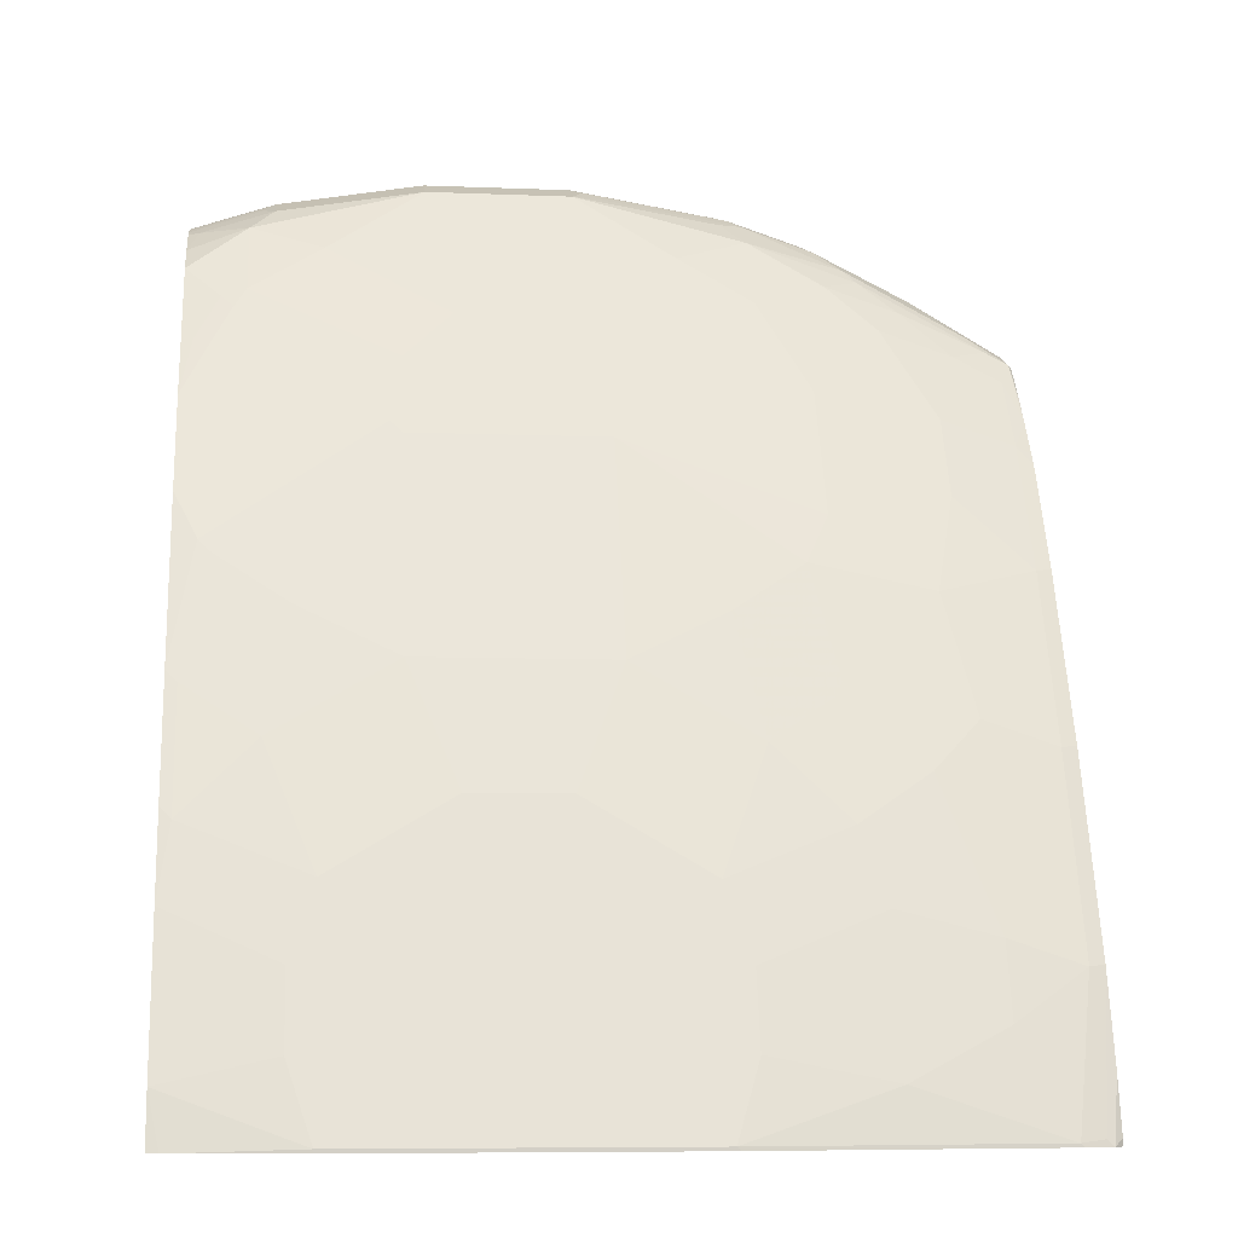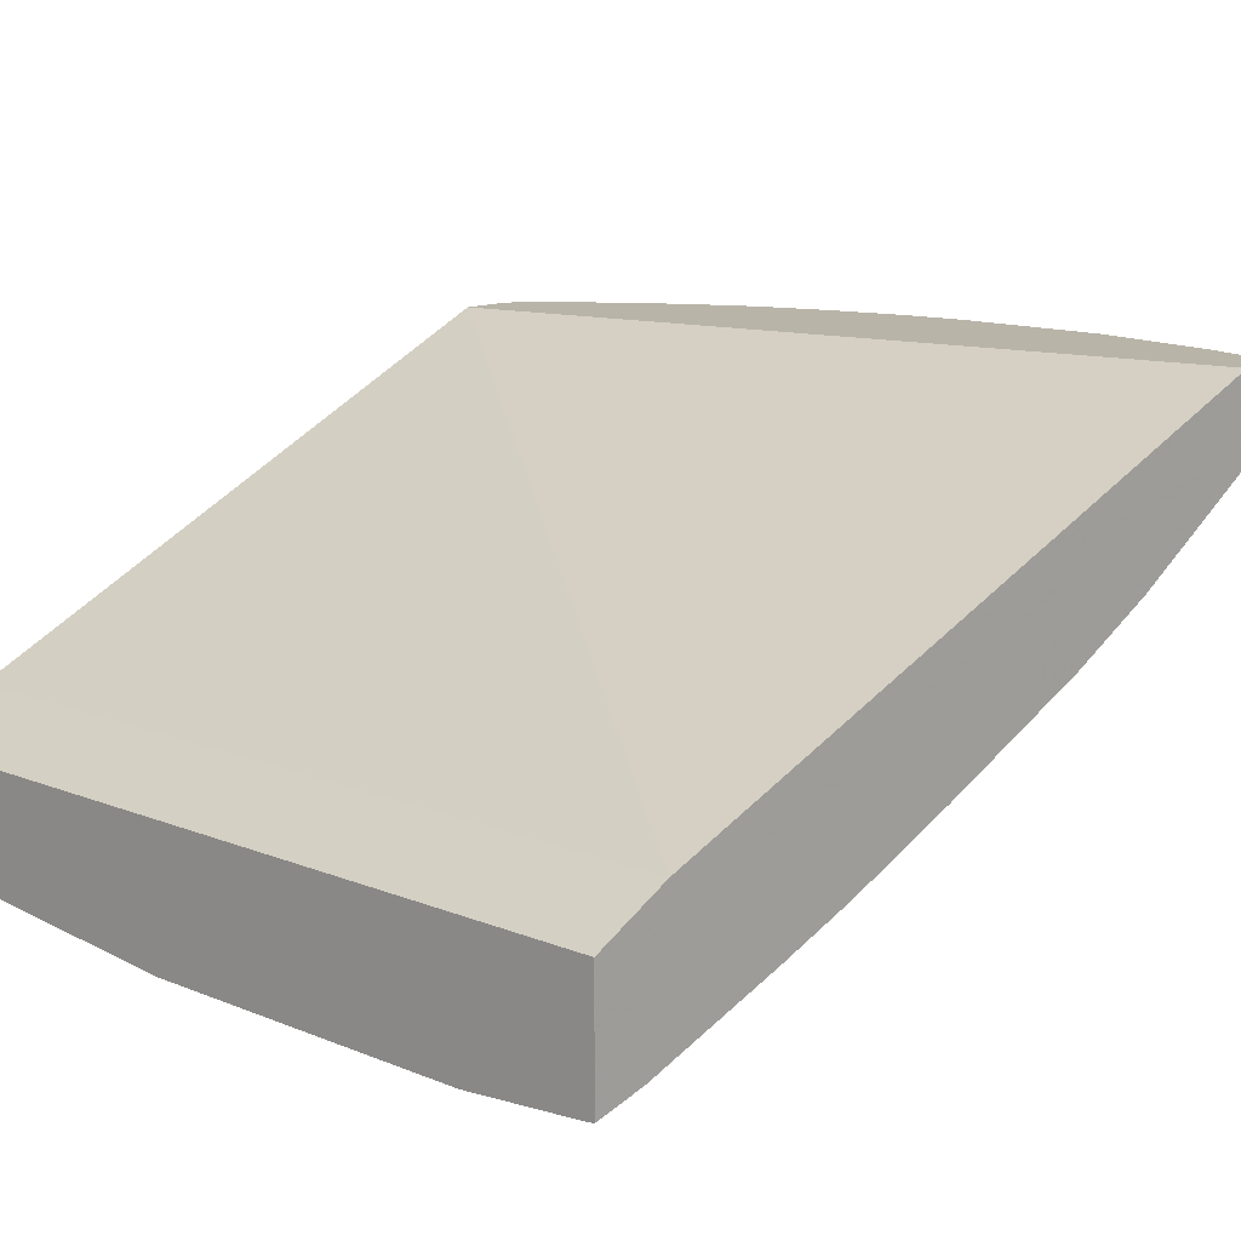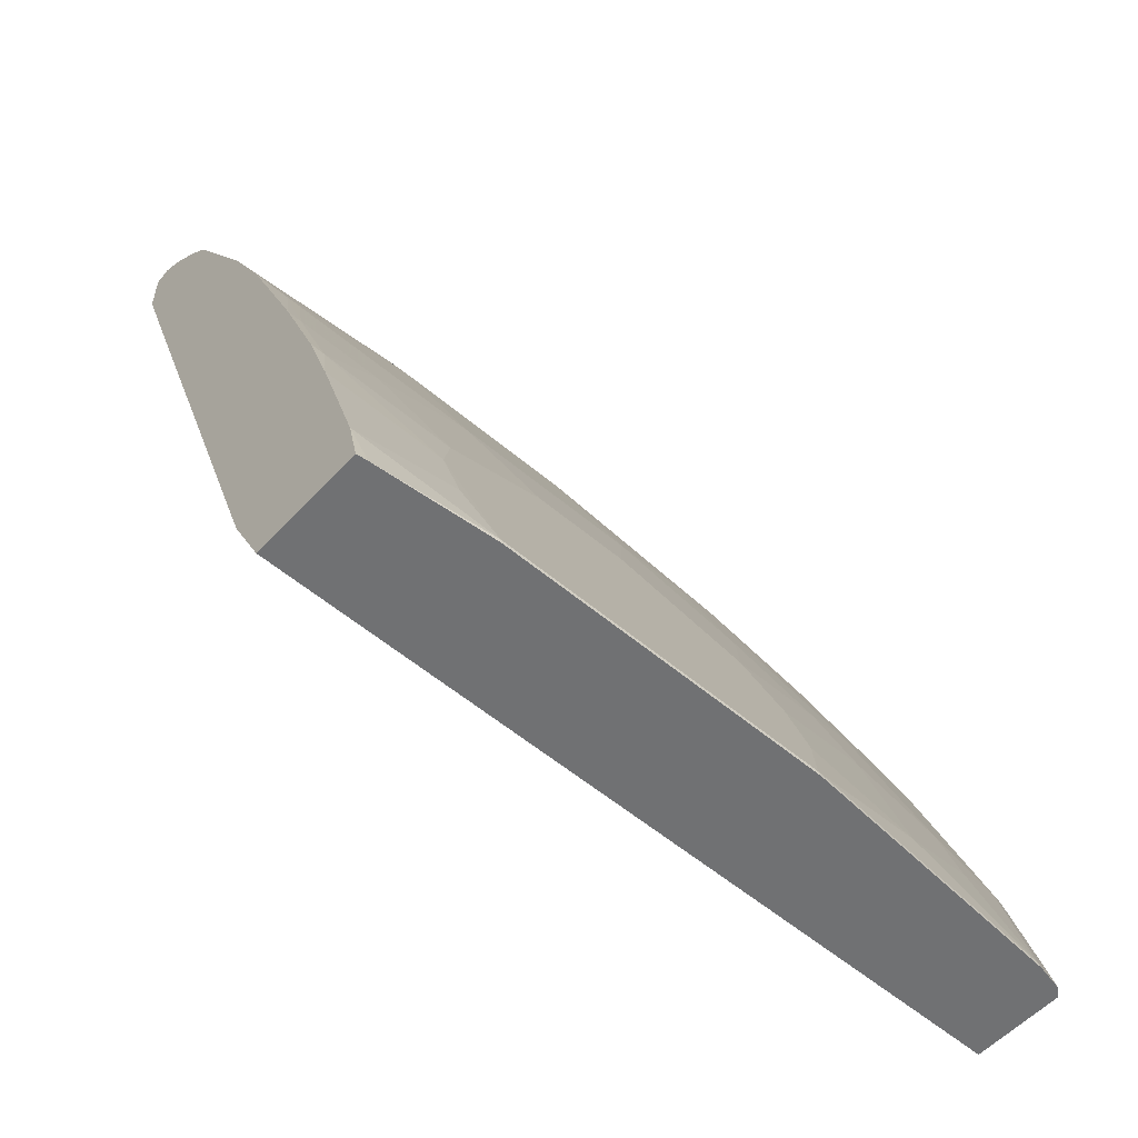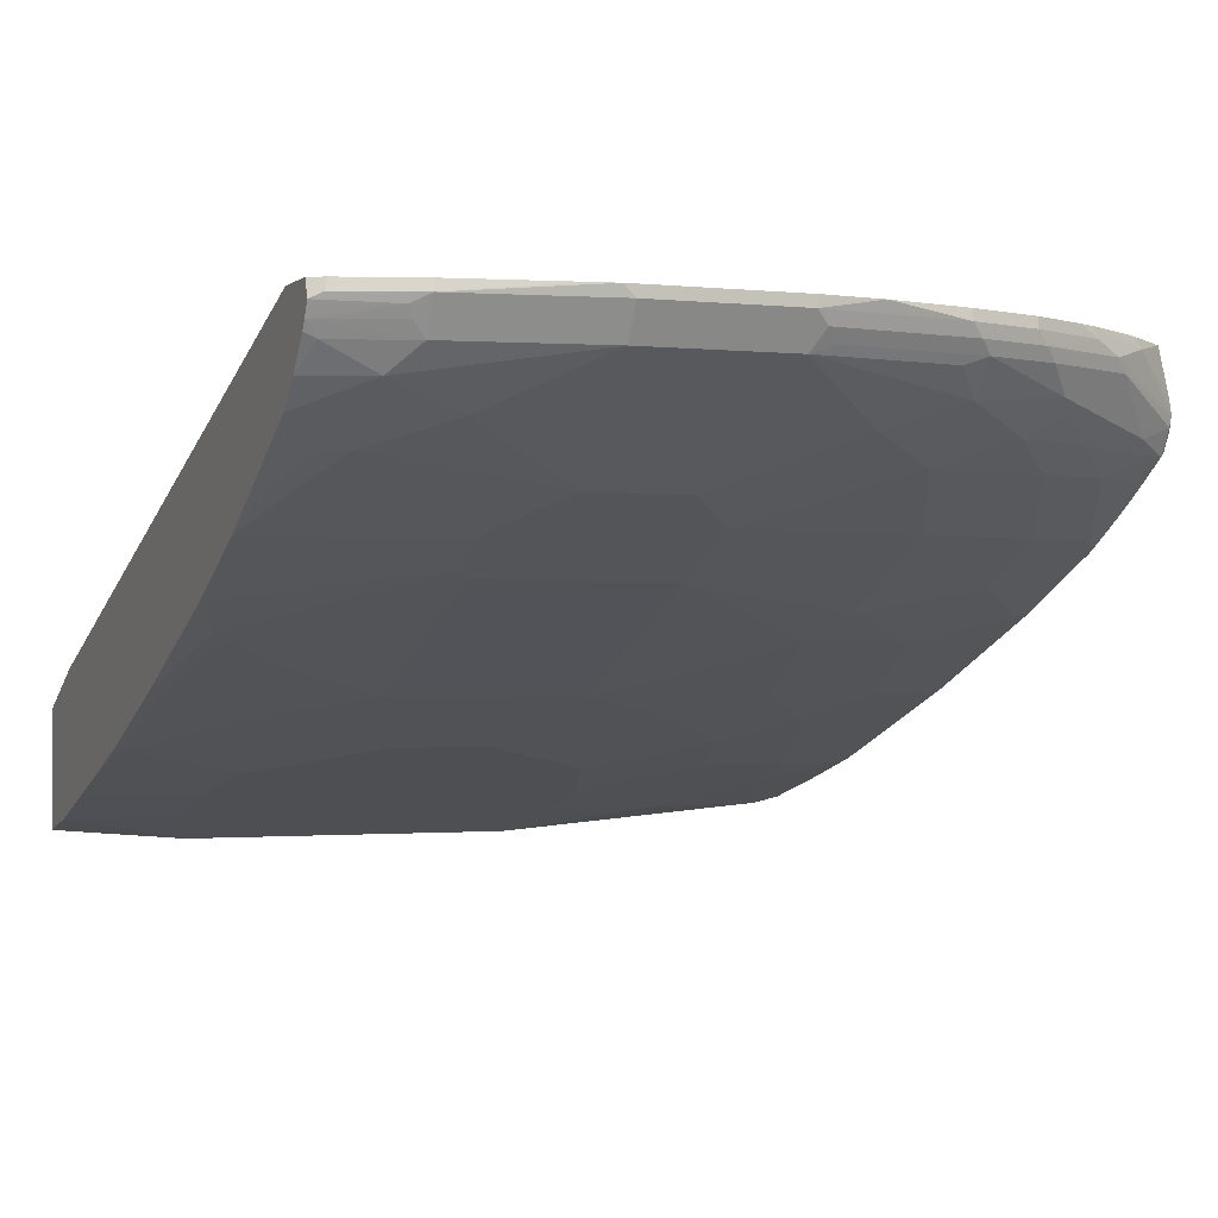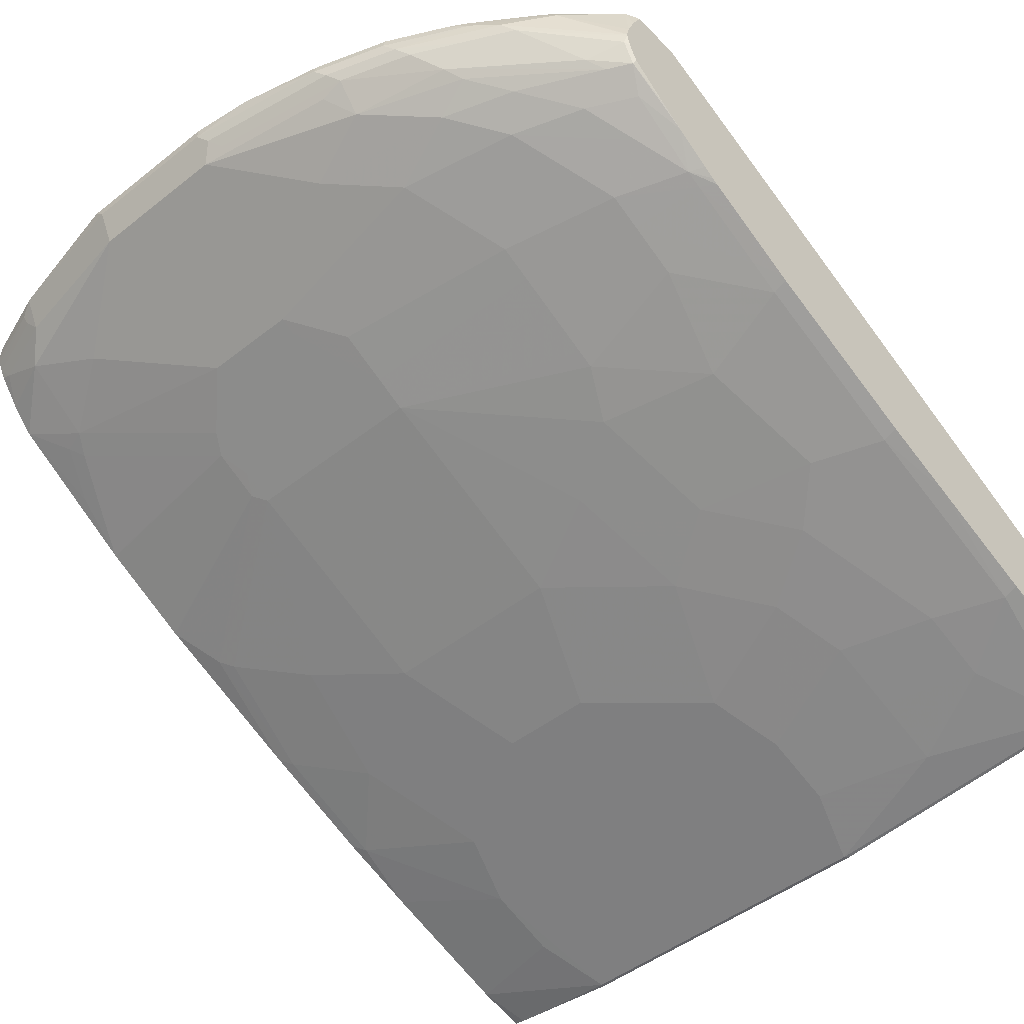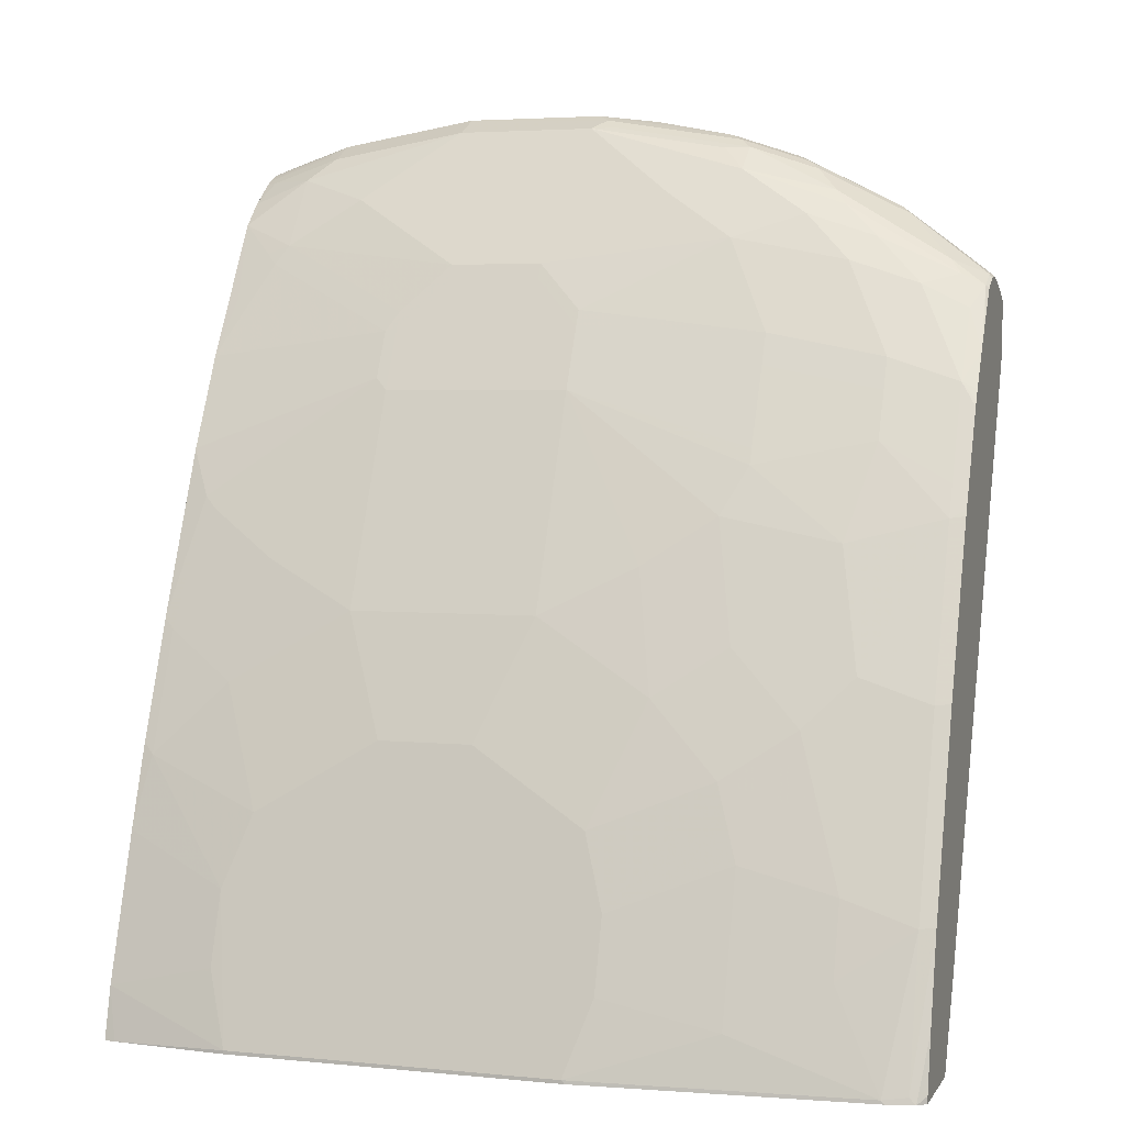
<metadata>
{"format":"obj","ext":"obj","renderer":"f3d","projection":"perspective","resolution":1024,"background":"white","views":[{"elev":-7.9,"azim":173.6,"up":"+Y"},{"elev":13.0,"azim":42.6,"up":"+Z"},{"elev":-55.2,"azim":138.2,"up":"+Y"},{"elev":-1.2,"azim":157.3,"up":"+Z"},{"elev":-48.0,"azim":-138.6,"up":"+Z"},{"elev":3.9,"azim":-162.1,"up":"+Y"}]}
</metadata>
<code>
v -0.3749 -0.1299 -0.7529
v -0.3749 -0.1299 -0.6828
v -0.3749 -0.1244 -0.7529
v -0.3683 -0.1299 -0.7587
v 0.2265 -0.1299 -0.6828
v -0.3749 -0.07266 -0.6542
v -0.3749 -0.08332 -0.7433
v -0.3634 -0.1249 -0.7587
v -0.3452 -0.1271 -0.7632
v -0.3479 -0.1299 -0.7632
v 0.2265 -0.1299 -0.7726
v 0.2265 -0.07266 -0.6542
v -0.3749 0.3744 -0.4464
v -0.3749 -0.01668 -0.724
v -0.3634 -0.01811 -0.7269
v -0.2907 -0.109 -0.7632
v -0.1272 -0.1271 -0.7814
v -0.3089 -0.05448 -0.745
v -0.1298 -0.1299 -0.7814
v 0.2181 -0.1299 -0.7736
v 0.2265 -0.09085 -0.7632
v 0.2265 0.218 -0.5452
v 0.2265 0.3634 -0.4907
v 0.2265 0.4818 -0.4464
v -0.3749 0.4131 -0.4464
v -0.3749 0.07275 -0.6905
v -0.3089 8.05e-06 -0.7269
v -0.3634 0.1272 -0.6724
v -0.3089 0.1454 -0.6724
v -0.2907 0.05456 -0.7087
v -0.2362 -0.09085 -0.7632
v 0.1272 -0.1271 -0.7814
v -0.1453 -0.07266 -0.7632
v -0.1453 -0.01811 -0.745
v -0.1272 0.03638 -0.7269
v -0.03638 0.09086 -0.7087
v -0.2362 -0.03629 -0.745
v 0.1272 -0.1299 -0.7814
v 0.1454 -0.07266 -0.7632
v 0.2265 -0.03629 -0.745
v 0.2265 0.5187 -0.4464
v -0.3695 0.424 -0.4464
v -0.3749 0.4212 -0.4625
v -0.3749 0.1287 -0.6695
v -0.2362 0.01819 -0.7269
v -0.2181 0.07275 -0.7087
v -0.3634 0.2544 -0.6178
v -0.2181 0.1636 -0.6724
v -0.2726 0.109 -0.6905
v -0.2907 0.2362 -0.636
v 0.03632 0.09086 -0.7087
v 0.1272 0.03638 -0.7269
v 0.1454 -0.01811 -0.745
v -0.1635 0.1272 -0.6905
v -0.0727 0.1817 -0.6724
v 0.2265 0.01819 -0.7269
v 0.2265 0.519 -0.4472
v 0.2165 0.5254 -0.4464
v -0.3305 0.4577 -0.4464
v -0.3331 0.4603 -0.4543
v -0.3749 0.4278 -0.4799
v -0.3749 0.2558 -0.6149
v -0.3749 0.2602 -0.6128
v -0.3634 0.2786 -0.6058
v -0.3089 0.3089 -0.5997
v -0.1999 0.2544 -0.636
v -0.2181 0.2907 -0.6178
v 0.07265 0.1817 -0.6724
v 0.1635 0.1272 -0.6905
v 0.2181 0.07275 -0.7087
v -0.1453 0.218 -0.6542
v -0.0727 0.3452 -0.5997
v 0.2265 0.08116 -0.7045
v 0.2265 0.5228 -0.4585
v 0.2181 0.527 -0.4543
v 0.1635 0.5451 -0.4543
v 0.162 0.5435 -0.4464
v -0.3239 0.463 -0.4464
v -0.3749 0.4303 -0.4907
v -0.3749 0.4301 -0.4895
v -0.3024 0.4776 -0.4464
v -0.275 0.496 -0.4464
v -0.2786 0.4967 -0.4543
v -0.2998 0.486 -0.4634
v -0.3749 0.2922 -0.5968
v -0.3634 0.3392 -0.5755
v -0.3089 0.3452 -0.5815
v -0.3089 0.321 -0.5936
v -0.2181 0.3028 -0.6118
v 0.07265 0.3452 -0.5997
v 0.1454 0.218 -0.6542
v 0.2181 0.1636 -0.6724
v -0.2181 0.3392 -0.5936
v -0.0727 0.3695 -0.5876
v 0.2265 0.172 -0.6681
v 0.2265 0.5209 -0.4622
v 0.1756 0.539 -0.4604
v 0.1726 0.5361 -0.4679
v 0.1635 0.533 -0.4786
v 0.05452 0.5633 -0.4543
v 0.0624 0.5633 -0.4464
v 0.08154 0.5597 -0.4464
v -0.3749 0.4303 -0.4925
v -0.2694 0.4993 -0.4464
v -0.2622 0.5034 -0.4464
v -0.2181 0.527 -0.4543
v -0.2271 0.5224 -0.4634
v -0.2726 0.4974 -0.4725
v -0.3089 0.4793 -0.4725
v -0.3749 0.333 -0.5764
v -0.3634 0.3513 -0.5694
v -0.3089 0.3695 -0.5694
v -0.2181 0.3634 -0.5815
v 0.07265 0.3695 -0.5876
v 0.08177 0.3543 -0.5951
v 0.2089 0.2635 -0.6315
v 0.1999 0.2544 -0.636
v -0.0727 0.3937 -0.5755
v -0.03638 0.4301 -0.5573
v 0.2265 0.2991 -0.6137
v 0.2265 0.5177 -0.4687
v 0.05452 0.5512 -0.4786
v 0.2181 0.5148 -0.4786
v 0.1817 0.5148 -0.4967
v -0.06364 0.5588 -0.4634
v -0.05457 0.5633 -0.4543
v -0.05457 0.5633 -0.4464
v -0.3725 0.4316 -0.4997
v -0.3749 0.4279 -0.5022
v -0.219 0.525 -0.4464
v -0.1635 0.5451 -0.4543
v -0.1726 0.5406 -0.4634
v -0.2362 0.5156 -0.4725
v -0.2544 0.4974 -0.4907
v -0.3271 0.4611 -0.4907
v -0.3749 0.3376 -0.5737
v -0.3749 0.346 -0.5684
v -0.3749 0.3731 -0.5507
v -0.3634 0.4058 -0.5331
v -0.3452 0.3877 -0.5512
v -0.2726 0.4421 -0.5331
v -0.2181 0.3877 -0.5694
v 0.03632 0.4301 -0.5573
v 0.07265 0.3937 -0.5755
v 0.08177 0.3906 -0.577
v 0.2265 0.3718 -0.5773
v 0.2265 0.3001 -0.6132
v -0.0727 0.4058 -0.5694
v -0.03638 0.4421 -0.5512
v 0.2265 0.5141 -0.4747
v -0.05457 0.5512 -0.4786
v 0.1272 0.4967 -0.5149
v 0.2265 0.4967 -0.4967
v 0.2265 0.4785 -0.5149
v 0.1817 0.4603 -0.5331
v -0.0727 0.5519 -0.4725
v -0.1011 0.5579 -0.4464
v -0.3452 0.4429 -0.5088
v -0.3725 0.4225 -0.5179
v -0.3749 0.4212 -0.5155
v -0.1645 0.5432 -0.4464
v -0.1817 0.5337 -0.4725
v -0.1817 0.5148 -0.4967
v -0.2634 0.486 -0.4997
v -0.3543 0.4316 -0.5179
v -0.3749 0.3922 -0.5373
v -0.3271 0.424 -0.5331
v -0.2362 0.4785 -0.5149
v -0.1817 0.4603 -0.5331
v 0.03632 0.4421 -0.5512
v 0.07265 0.4058 -0.5694
v 0.1908 0.4452 -0.5406
v 0.2265 0.3727 -0.5769
v -0.1272 0.4967 -0.5149
v -0.1635 0.533 -0.4786
v 0.2181 0.4179 -0.552
v 0.1999 0.4543 -0.5338
v -0.2907 0.4603 -0.5149
v 0.2089 0.4088 -0.5588
f 98 121 99
f 99 121 123
f 97 121 98
f 96 121 97
f 95 116 120
f 94 143 114
f 94 119 143
f 94 118 119
f 111 137 138
f 94 113 142
f 92 116 95
f 92 117 116
f 90 117 91
f 90 116 117
f 90 115 116
f 99 123 124
f 90 114 115
f 88 93 89
f 94 142 118
f 99 124 122
f 107 132 162
f 100 125 126
f 111 136 137
f 87 93 88
f 110 136 111
f 109 135 128
f 108 135 109
f 108 134 135
f 108 133 134
f 107 133 108
f 100 122 125
f 107 162 133
f 106 131 132
f 106 161 131
f 106 130 161
f 105 130 106
f 103 109 128
f 103 128 129
f 100 127 101
f 100 126 127
f 106 132 107
f 87 113 93
f 72 114 90
f 87 112 142
f 73 92 95
f 72 94 114
f 72 113 94
f 72 93 113
f 72 89 93
f 70 92 73
f 69 92 70
f 69 117 92
f 74 96 97
f 69 91 117
f 68 90 91
f 67 89 72
f 66 72 71
f 66 67 72
f 65 89 67
f 65 88 89
f 111 138 139
f 64 88 65
f 68 91 69
f 74 97 76
f 74 76 75
f 76 97 98
f 86 112 87
f 86 111 112
f 86 110 111
f 85 110 86
f 84 109 103
f 84 108 109
f 84 107 108
f 83 107 84
f 83 106 107
f 83 105 106
f 83 104 105
f 82 104 83
f 79 84 103
f 76 102 77
f 76 101 102
f 76 100 101
f 76 122 100
f 76 99 122
f 76 98 99
f 87 142 113
f 111 139 140
f 145 170 171
f 112 140 141
f 151 163 175
f 149 152 170
f 149 174 152
f 149 169 174
f 148 169 149
f 145 173 146
f 145 172 173
f 145 155 172
f 151 175 162
f 145 171 155
f 143 170 145
f 142 169 148
f 141 169 142
f 141 168 169
f 141 178 168
f 141 167 178
f 140 167 141
f 139 167 140
f 143 145 144
f 151 162 156
f 151 174 163
f 152 155 170
f 64 87 88
f 173 179 176
f 172 179 173
f 172 176 179
f 172 177 176
f 168 174 169
f 165 178 167
f 164 178 165
f 164 168 178
f 163 168 164
f 163 174 168
f 162 175 163
f 159 166 160
f 158 165 159
f 155 171 170
f 155 177 172
f 154 177 155
f 154 176 177
f 154 173 176
f 139 165 167
f 111 140 112
f 139 159 165
f 138 166 159
f 122 174 151
f 122 152 174
f 122 124 152
f 122 151 125
f 121 150 123
f 119 170 143
f 119 149 170
f 118 149 119
f 123 150 153
f 118 148 149
f 115 145 146
f 115 120 116
f 115 147 120
f 115 146 147
f 114 145 115
f 114 144 145
f 114 143 144
f 112 141 142
f 118 142 148
f 123 153 124
f 124 153 154
f 124 154 155
f 134 158 135
f 134 165 158
f 134 164 165
f 134 163 164
f 134 162 163
f 133 162 134
f 131 161 157
f 128 135 158
f 128 160 129
f 128 159 160
f 128 158 159
f 126 157 127
f 126 131 157
f 125 131 126
f 125 132 131
f 125 162 132
f 125 156 162
f 125 151 156
f 124 155 152
f 138 159 139
f 64 86 87
f 2 12 6
f 63 85 64
f 9 16 17
f 8 15 9
f 8 14 15
f 7 14 8
f 6 12 13
f 5 22 12
f 5 23 22
f 5 24 23
f 9 17 10
f 5 41 24
f 5 74 57
f 5 96 74
f 5 121 96
f 5 150 121
f 5 153 150
f 5 154 153
f 5 173 154
f 5 146 173
f 5 57 41
f 5 147 146
f 9 15 18
f 10 17 19
f 13 78 59
f 13 81 78
f 13 82 81
f 13 104 82
f 13 105 104
f 13 130 105
f 13 161 130
f 13 157 161
f 9 18 16
f 13 127 157
f 13 102 101
f 13 77 102
f 13 58 77
f 13 41 58
f 13 24 41
f 13 23 24
f 13 22 23
f 11 20 21
f 13 101 127
f 5 120 147
f 5 95 120
f 5 73 95
f 1 85 63
f 1 110 85
f 1 136 110
f 1 137 136
f 1 138 137
f 1 166 138
f 1 160 166
f 1 129 160
f 1 63 62
f 1 103 129
f 1 80 79
f 1 61 80
f 1 43 61
f 1 25 43
f 1 13 25
f 1 6 13
f 1 2 6
f 64 85 86
f 1 79 103
f 1 62 44
f 1 44 26
f 1 26 14
f 5 56 73
f 5 40 56
f 5 21 40
f 5 11 21
f 4 7 8
f 4 9 10
f 4 8 9
f 3 7 4
f 2 5 12
f 1 5 2
f 1 11 5
f 1 20 11
f 1 38 20
f 1 19 38
f 1 10 19
f 1 4 10
f 1 3 4
f 1 7 3
f 1 14 7
f 13 59 42
f 13 42 25
f 12 22 13
f 15 27 18
f 50 65 67
f 48 71 54
f 14 26 15
f 47 65 50
f 47 64 65
f 47 63 64
f 47 62 63
f 46 48 54
f 50 67 66
f 46 49 48
f 42 60 61
f 42 59 60
f 41 57 58
f 40 53 56
f 36 68 51
f 36 55 68
f 36 54 55
f 35 54 36
f 42 61 43
f 51 68 69
f 51 69 52
f 52 69 70
f 60 84 79
f 60 83 84
f 60 82 83
f 60 81 82
f 60 78 81
f 60 80 61
f 60 79 80
f 59 78 60
f 58 76 77
f 58 75 76
f 58 74 75
f 57 74 58
f 56 70 73
f 55 90 68
f 55 72 90
f 55 71 72
f 54 71 55
f 53 70 56
f 52 70 53
f 35 46 54
f 34 46 35
f 48 66 71
f 34 37 45
f 20 38 32
f 18 37 31
f 18 45 37
f 18 27 45
f 17 51 32
f 17 36 51
f 17 35 36
f 17 34 35
f 20 32 21
f 17 33 34
f 17 38 19
f 17 32 38
f 16 18 31
f 16 31 17
f 15 30 27
f 34 45 46
f 15 28 29
f 15 26 28
f 17 31 33
f 21 32 39
f 15 29 30
f 21 53 40
f 32 53 39
f 21 39 53
f 32 52 53
f 31 34 33
f 31 37 34
f 30 49 46
f 29 66 48
f 29 50 66
f 29 47 50
f 32 51 52
f 29 48 49
f 28 47 29
f 28 62 47
f 28 44 62
f 27 46 45
f 27 30 46
f 25 42 43
f 26 44 28
f 29 49 30

</code>
